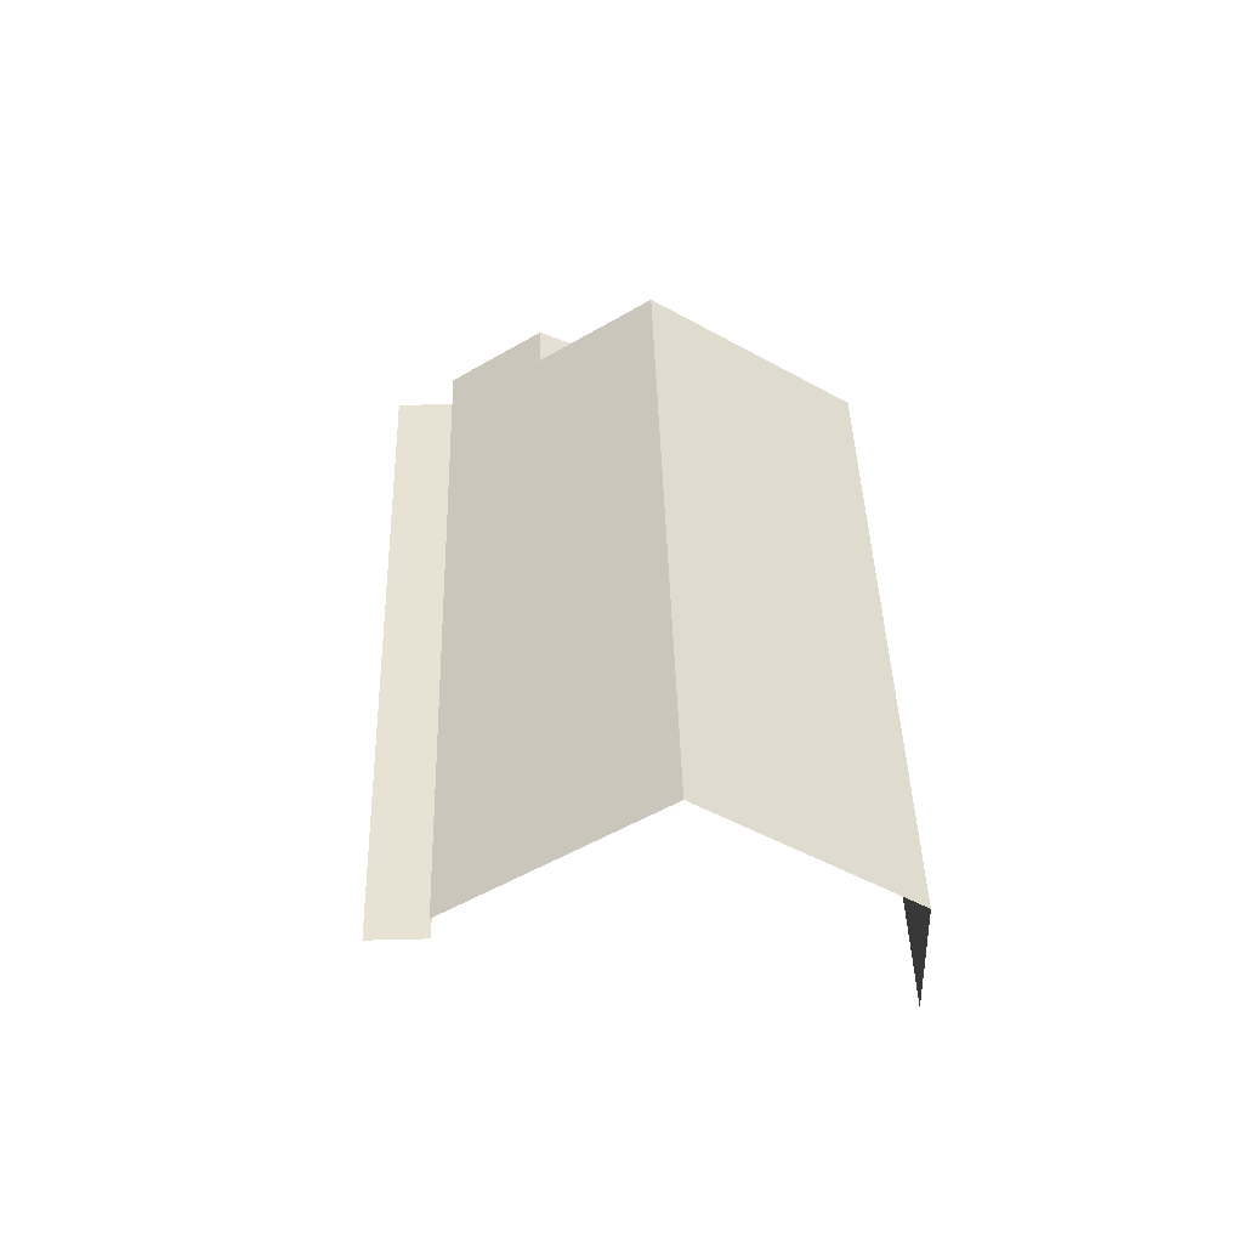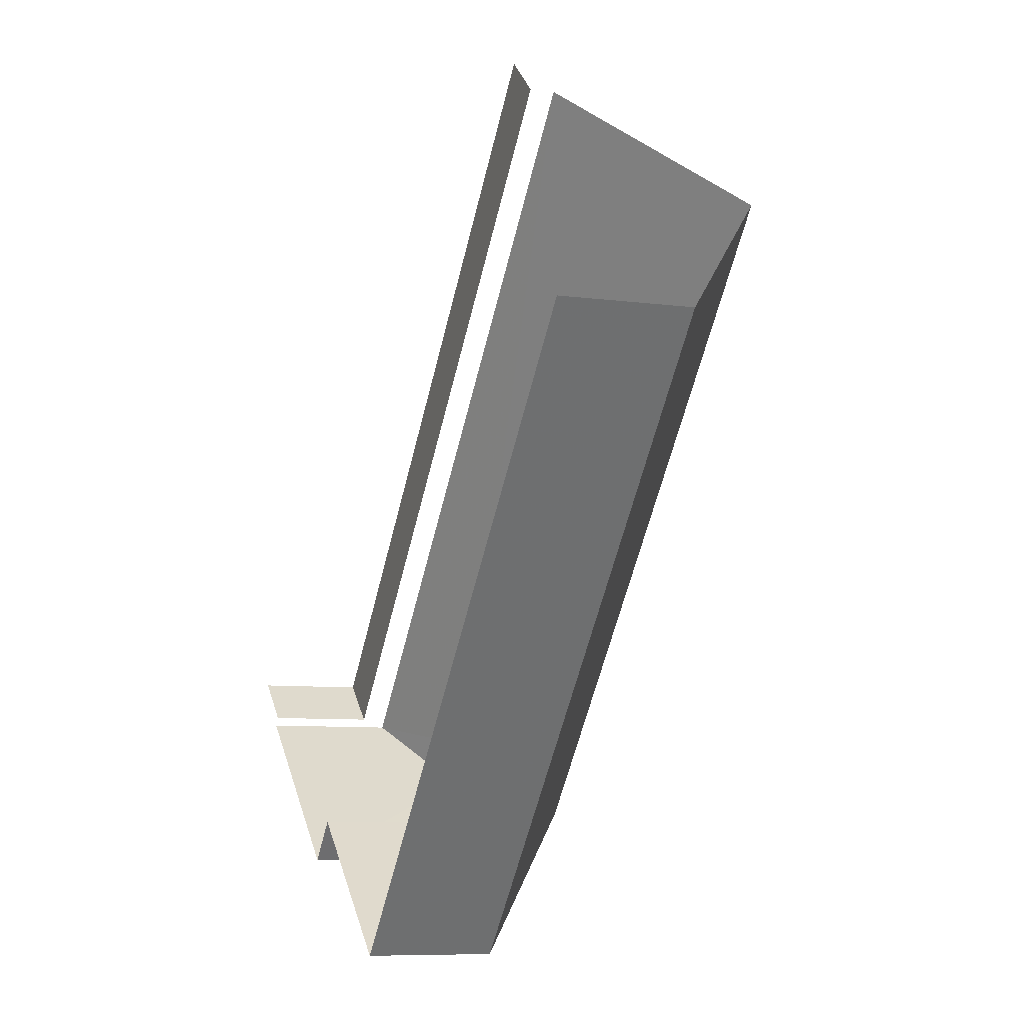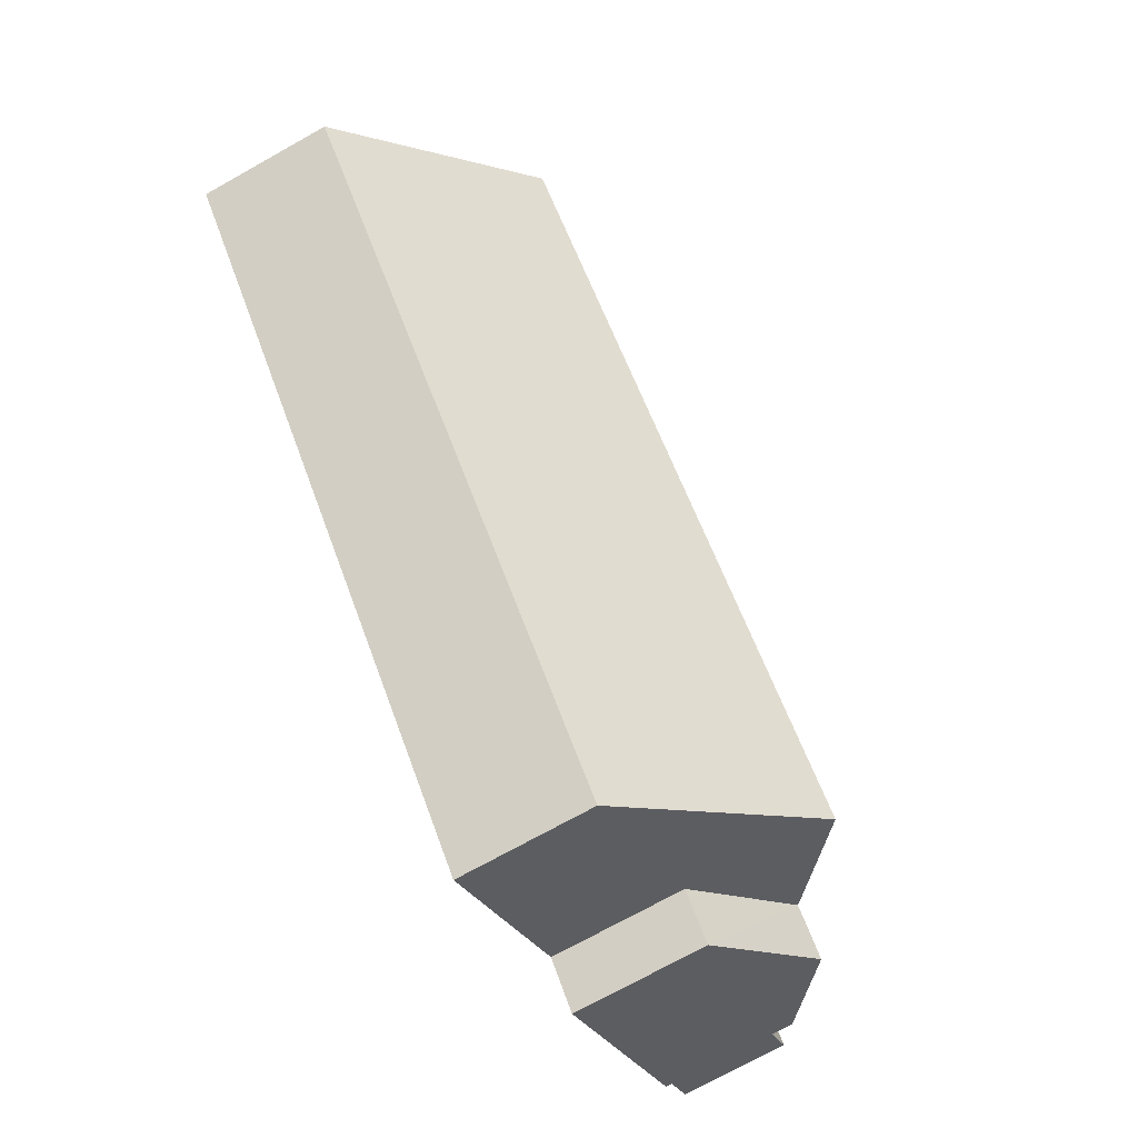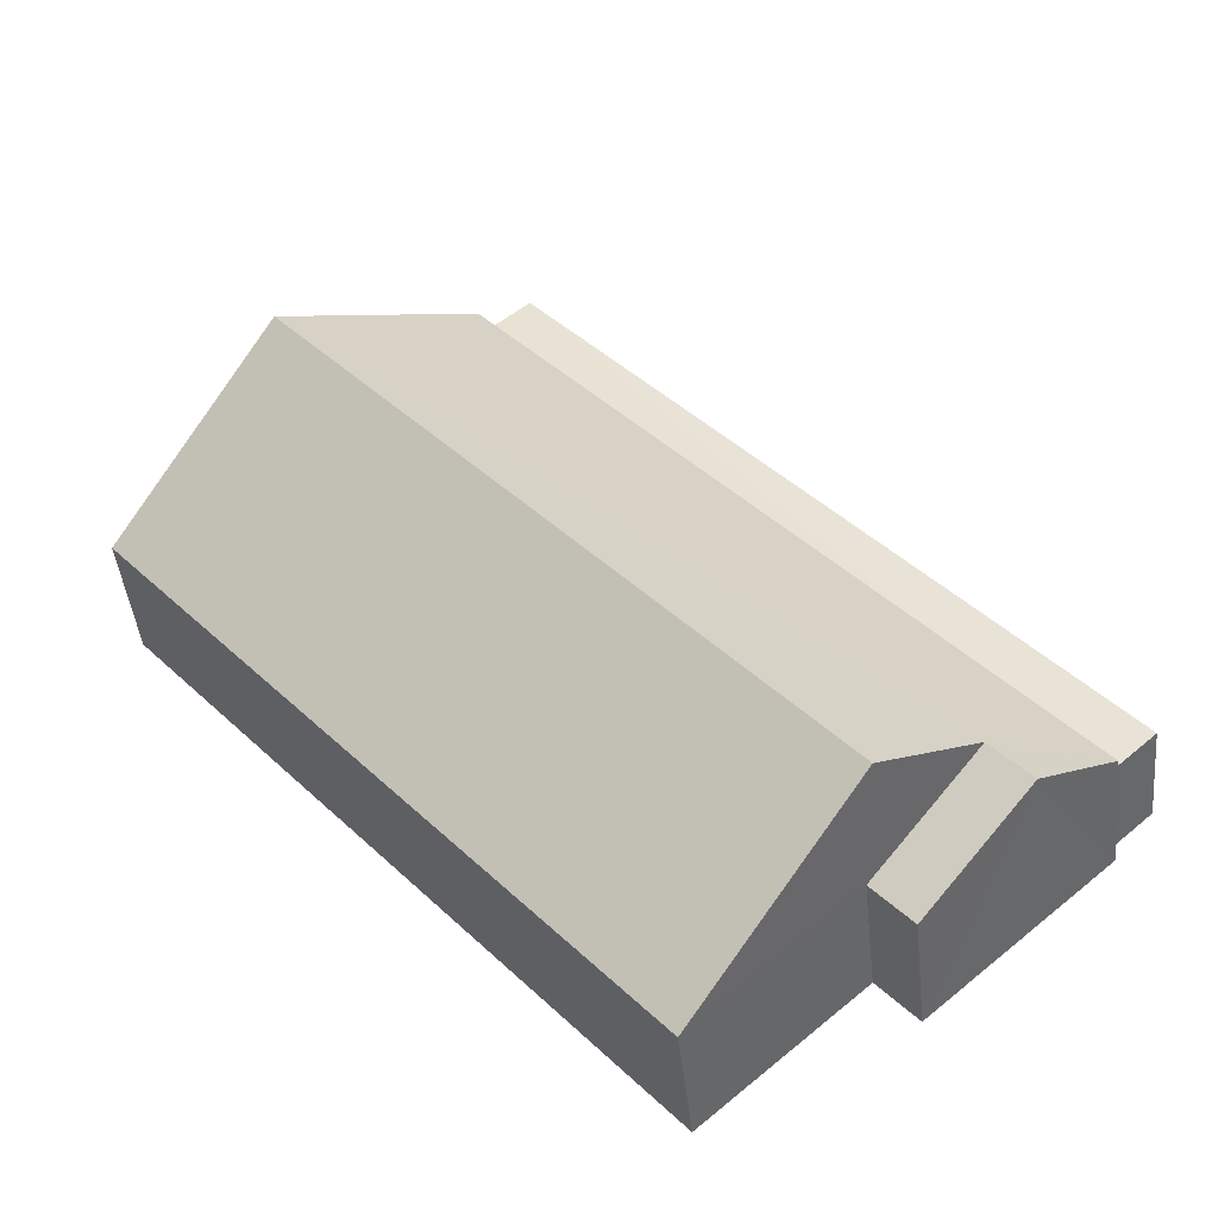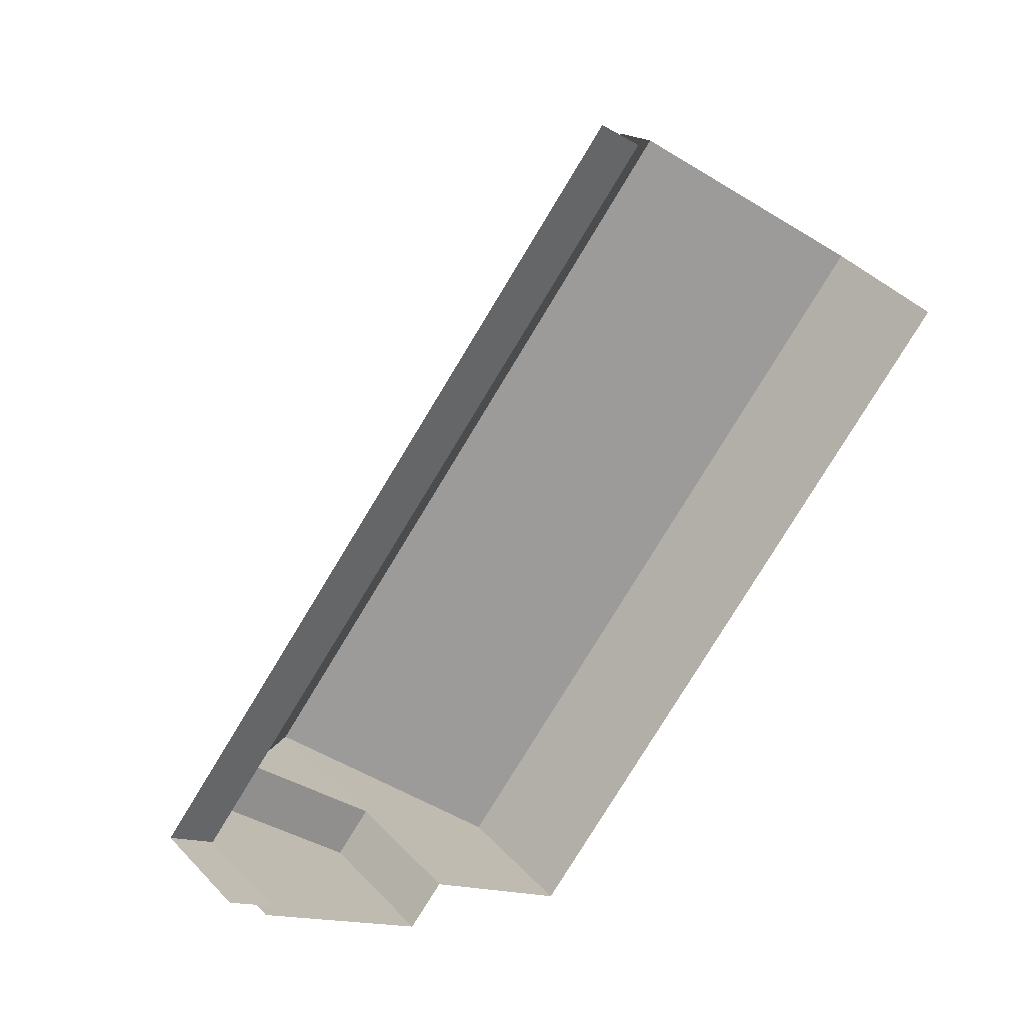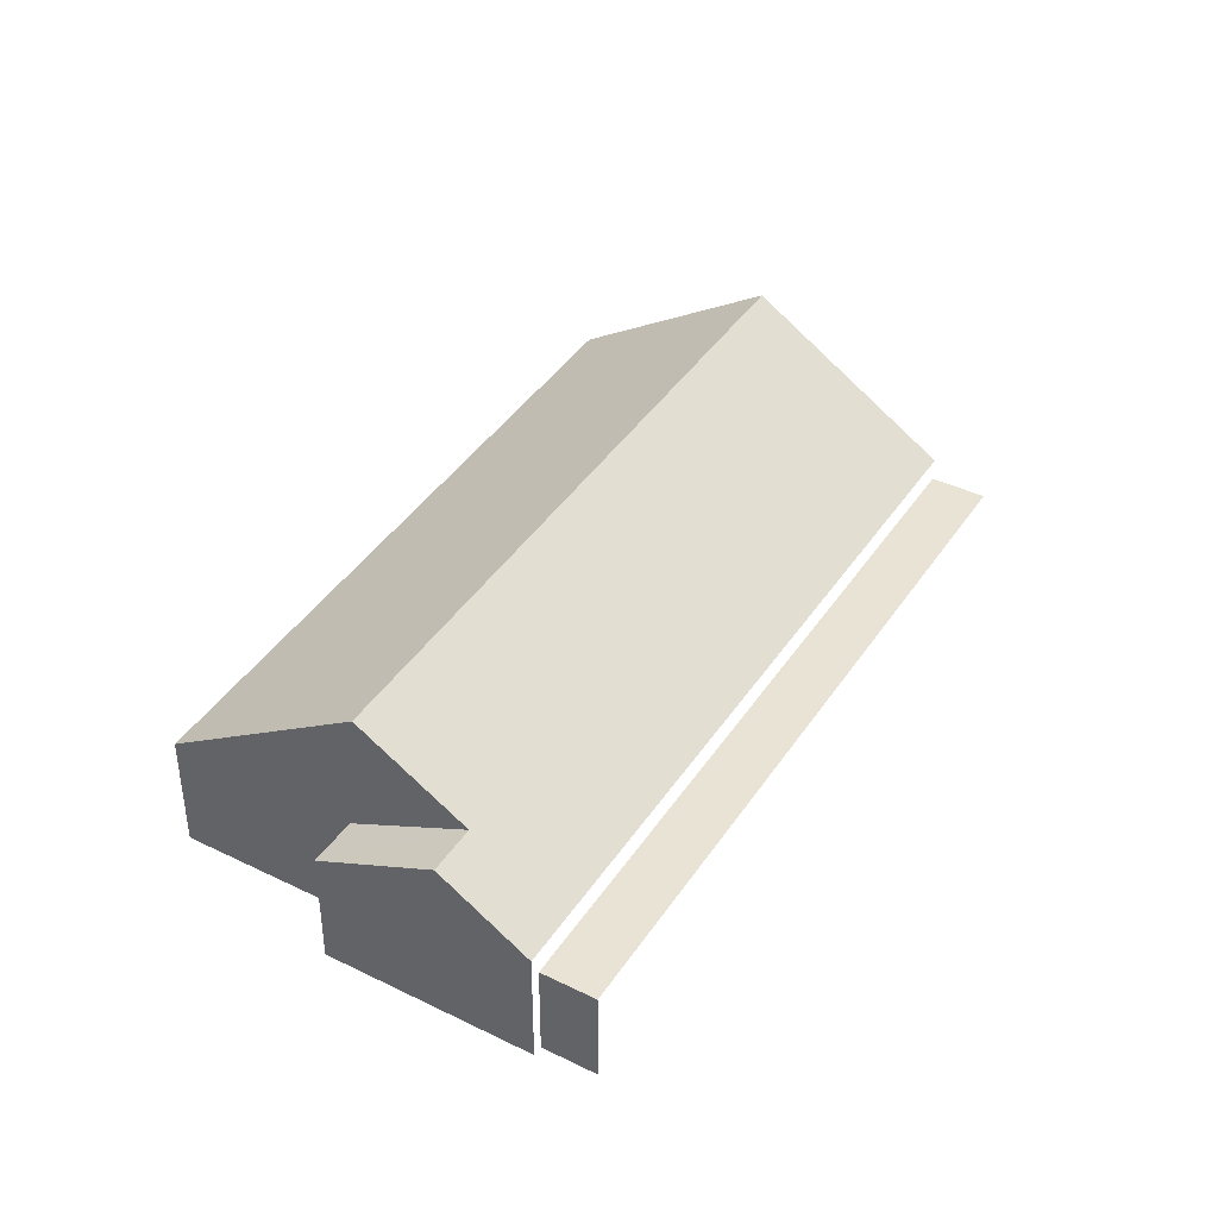
<metadata>
{"format":"obj","ext":"obj","renderer":"f3d","projection":"perspective","resolution":1024,"background":"white","views":[{"elev":40.0,"azim":-140.1,"up":"+Z"},{"elev":-7.6,"azim":-111.0,"up":"+Y"},{"elev":-72.2,"azim":-60.5,"up":"+Y"},{"elev":-43.5,"azim":5.6,"up":"+Y"},{"elev":41.7,"azim":141.4,"up":"+Y"},{"elev":41.6,"azim":72.2,"up":"+Z"}]}
</metadata>
<code>
v -2.241e+05 -1.28e+05 15.35
v -2.241e+05 -1.28e+05 15.35
v -2.241e+05 -1.279e+05 15.35
v -2.24e+05 -1.28e+05 15.35
v -2.24e+05 -1.28e+05 15.35
v -2.241e+05 -1.28e+05 15.35
v -2.24e+05 -1.28e+05 15.35
v -2.241e+05 -1.28e+05 15.35
v -2.24e+05 -1.28e+05 16.96
v -2.24e+05 -1.28e+05 16.96
v -2.241e+05 -1.279e+05 16.96
v -2.241e+05 -1.279e+05 16.96
v -2.241e+05 -1.28e+05 18.31
v -2.241e+05 -1.28e+05 17.35
v -2.241e+05 -1.28e+05 18.31
v -2.241e+05 -1.28e+05 17.35
v -2.241e+05 -1.28e+05 19.48
v -2.241e+05 -1.279e+05 17.35
v -2.24e+05 -1.28e+05 17.35
v -2.241e+05 -1.28e+05 19.48
v -2.241e+05 -1.28e+05 17.35
v -2.241e+05 -1.28e+05 17.35
f 1 2 3
f 3 4 5
f 1 6 2
f 7 8 5
f 8 1 5
f 5 1 3
f 21 17 2
f 2 12 3
f 17 18 12
f 3 12 11
f 2 17 12
f 11 4 3
f 11 10 4
f 12 18 9
f 5 9 7
f 7 9 19
f 9 18 19
f 9 10 11
f 12 9 11
f 13 14 15
f 13 16 14
f 17 13 18
f 18 13 19
f 17 20 13
f 19 13 15
f 17 21 22
f 20 17 22
f 6 1 22
f 22 16 20
f 20 16 13
f 1 16 22
f 21 2 6
f 22 21 6
f 5 4 10
f 9 5 10
f 1 8 14
f 16 1 14
f 14 8 15
f 8 7 15
f 7 19 15

</code>
